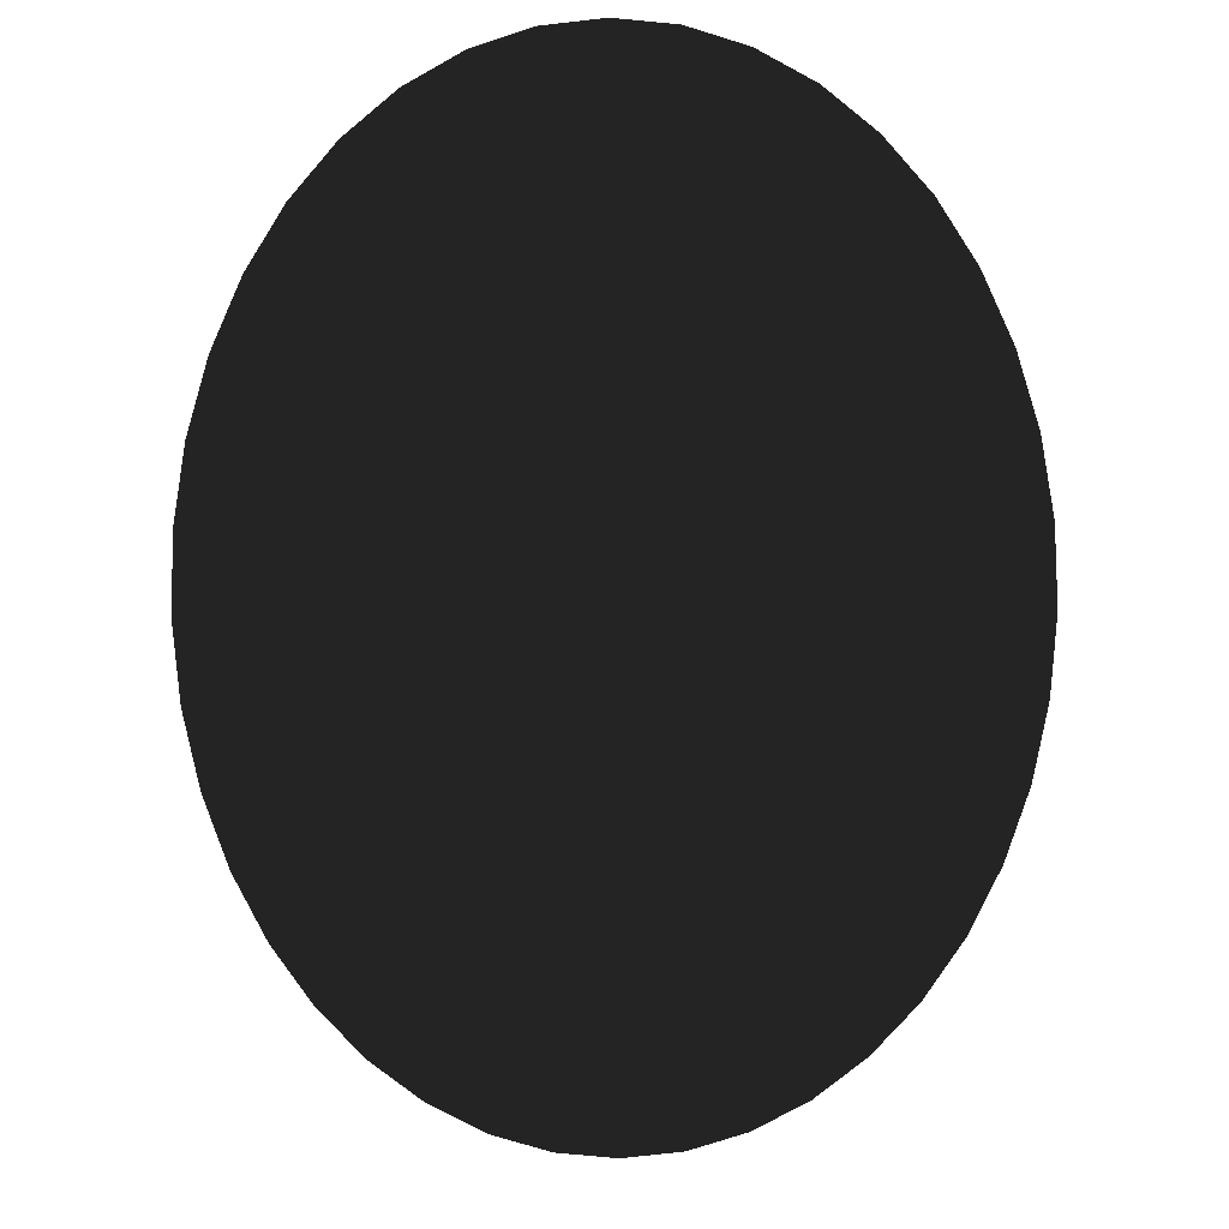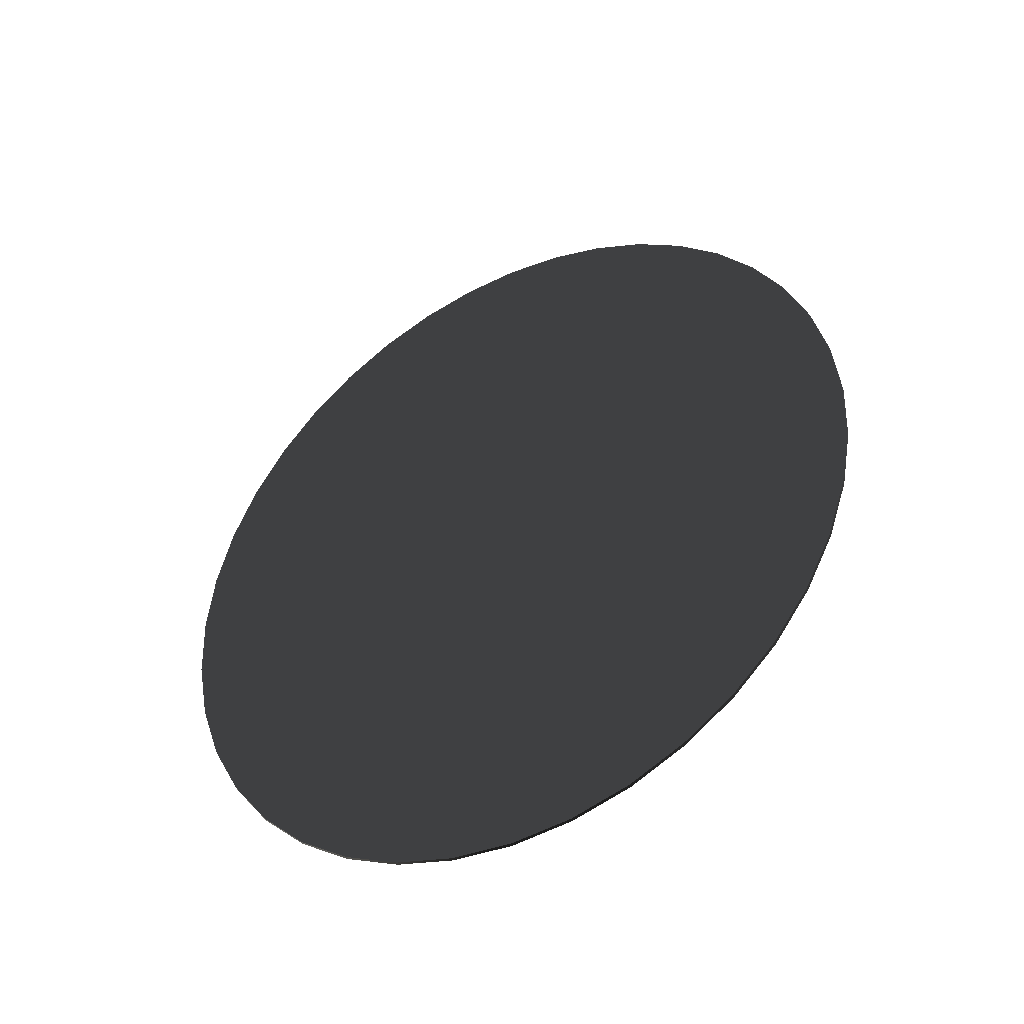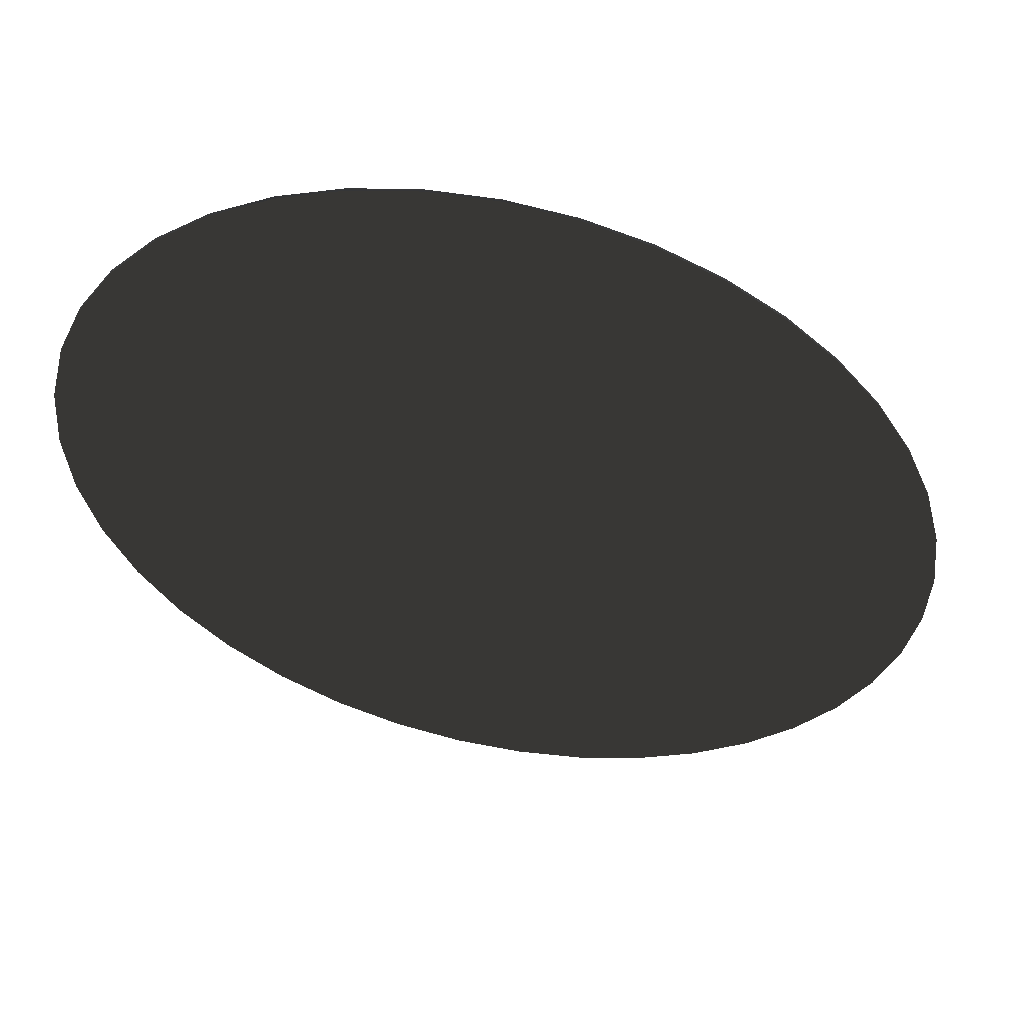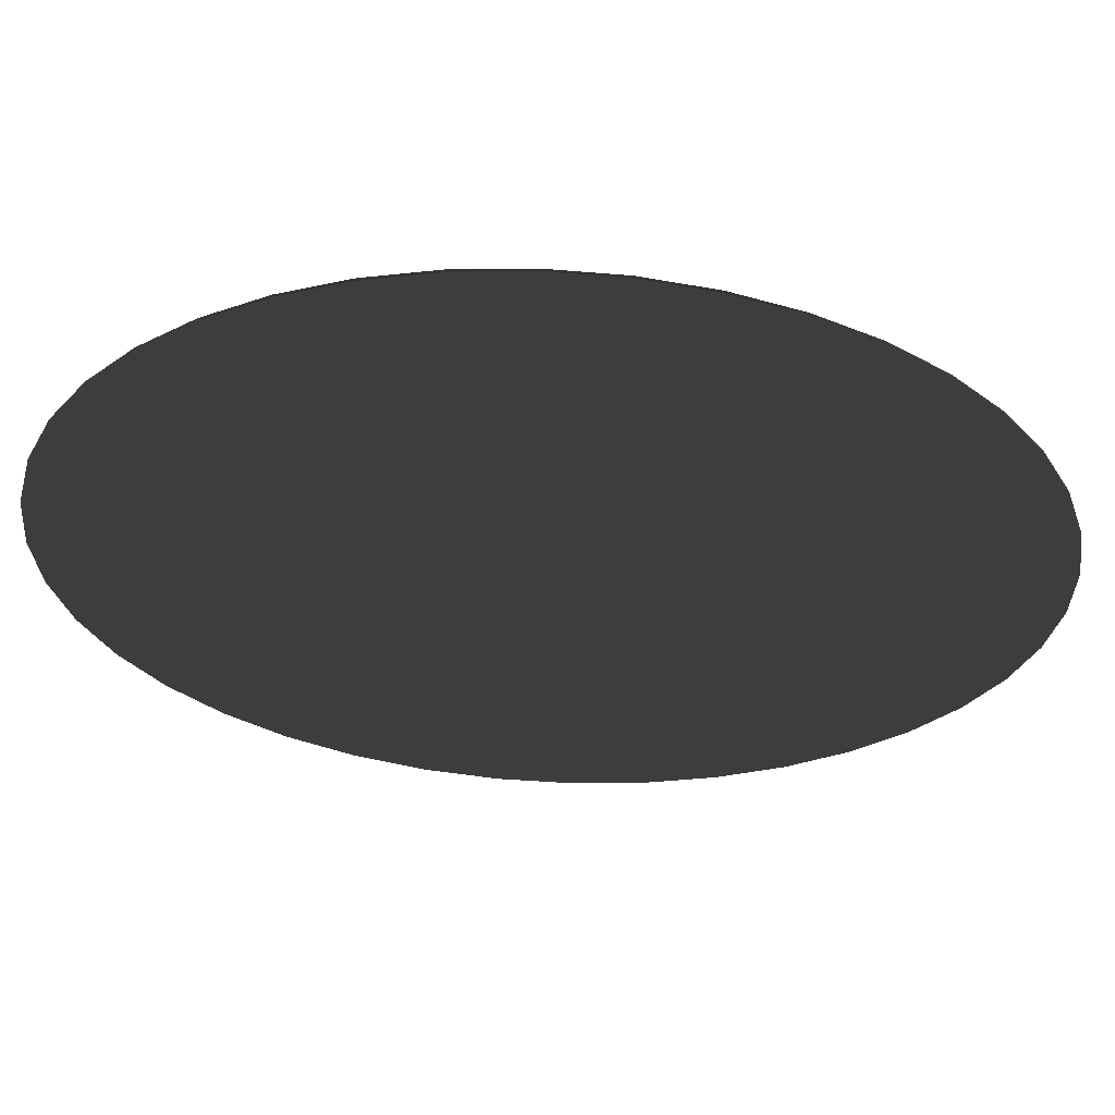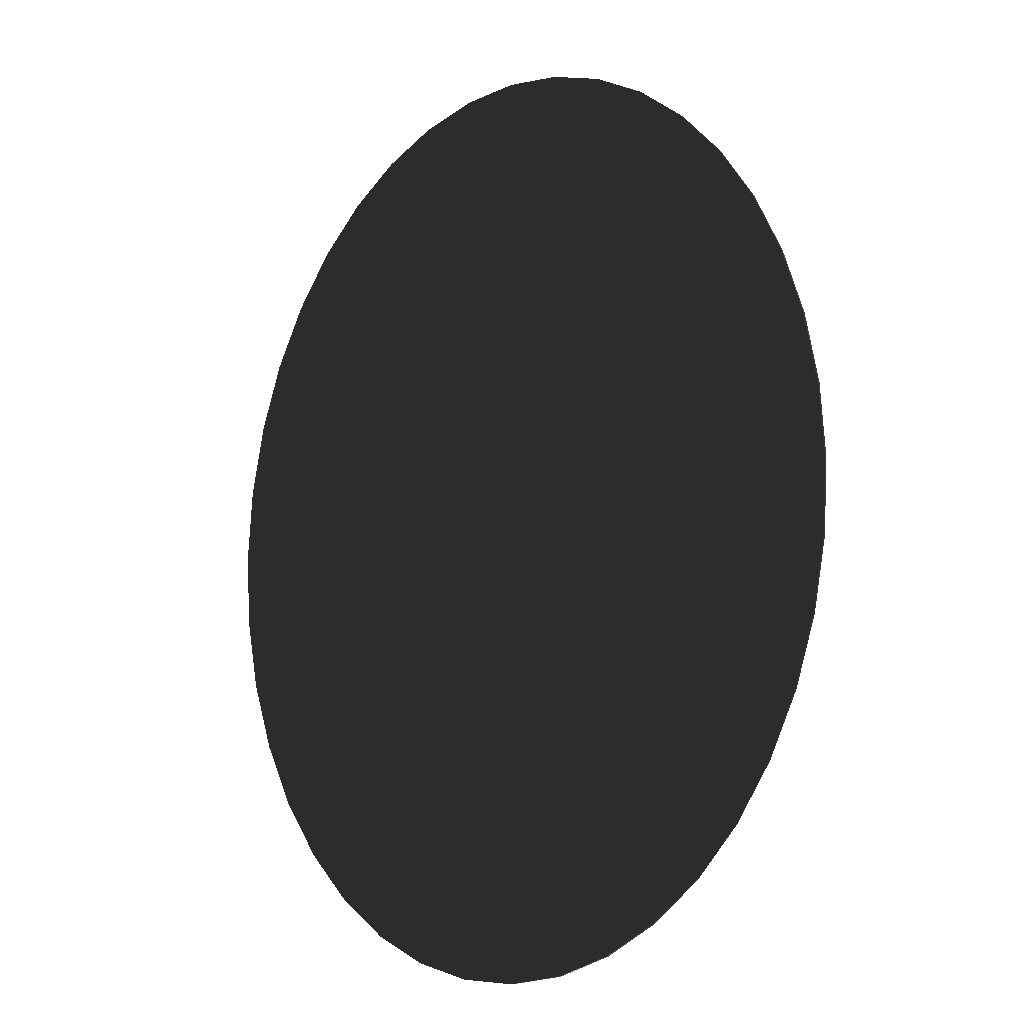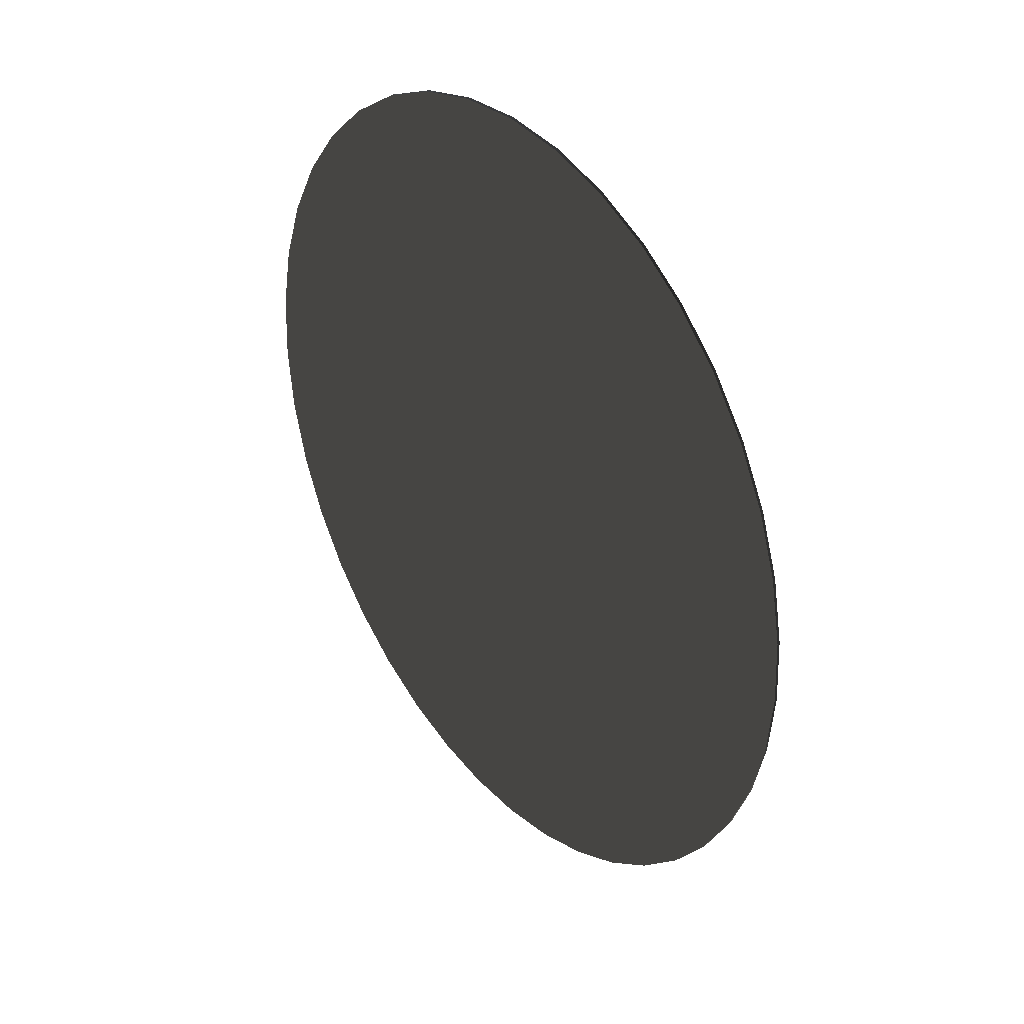
<metadata>
{"format":"obj","ext":"obj","renderer":"f3d","projection":"perspective","resolution":1024,"background":"white","views":[{"elev":-76.8,"azim":0.5,"up":"+Z"},{"elev":-53.1,"azim":25.0,"up":"+Y"},{"elev":-40.8,"azim":47.4,"up":"+Z"},{"elev":-38.5,"azim":80.4,"up":"+Z"},{"elev":-14.3,"azim":-144.7,"up":"+Y"},{"elev":42.9,"azim":-133.6,"up":"+Y"}]}
</metadata>
<code>
v 8.402 18.94 -0.1721
v 8.091 20.65 -0.1721
v 7.58 22.28 -0.1721
v 6.882 23.78 -0.1721
v 6.015 25.12 -0.1721
v 5 26.26 -0.1721
v 3.862 27.18 -0.1721
v 2.629 27.85 -0.1721
v 1.331 28.26 -0.1721
v 2e-06 28.4 -0.1721
v -1.331 28.26 -0.1721
v -2.629 27.85 -0.1721
v -3.862 27.18 -0.1721
v -5 26.26 -0.1721
v -6.015 25.12 -0.1721
v -6.882 23.78 -0.1721
v -7.58 22.28 -0.1721
v -8.091 20.65 -0.1721
v -8.402 18.94 -0.1721
v -8.507 17.18 -0.1721
v -8.402 15.43 -0.1721
v -8.091 13.72 -0.1721
v -7.58 12.09 -0.1721
v -6.882 10.59 -0.1721
v -6.015 9.248 -0.1721
v -5 8.105 -0.1721
v -3.862 7.185 -0.1721
v -2.629 6.511 -0.1721
v -1.331 6.1 -0.1721
v -1e-06 5.962 -0.1721
v 1.331 6.1 -0.1721
v 2.629 6.511 -0.1721
v 3.862 7.185 -0.1721
v 5 8.105 -0.1721
v 6.015 9.248 -0.1721
v 6.882 10.59 -0.1721
v 7.58 12.09 -0.1721
v 8.091 13.72 -0.1721
v 8.402 15.43 -0.1721
v 8.507 17.18 -0.1721
v 8.402 18.94 -0.2407
v 8.091 20.65 -0.2407
v 7.58 22.28 -0.2407
v 6.882 23.78 -0.2407
v 6.015 25.12 -0.2407
v 5 26.26 -0.2407
v 3.862 27.18 -0.2407
v 2.629 27.85 -0.2407
v 1.331 28.26 -0.2407
v 2e-06 28.4 -0.2407
v -1.331 28.26 -0.2407
v -2.629 27.85 -0.2407
v -3.862 27.18 -0.2407
v -5 26.26 -0.2407
v -6.015 25.12 -0.2407
v -6.882 23.78 -0.2407
v -7.58 22.28 -0.2407
v -8.091 20.65 -0.2407
v -8.402 18.94 -0.2407
v -8.507 17.18 -0.2407
v -8.402 15.43 -0.2407
v -8.091 13.72 -0.2407
v -7.58 12.09 -0.2407
v -6.882 10.59 -0.2407
v -6.015 9.248 -0.2407
v -5 8.105 -0.2407
v -3.862 7.185 -0.2407
v -2.629 6.511 -0.2407
v -1.331 6.1 -0.2407
v -1e-06 5.962 -0.2407
v 1.331 6.1 -0.2407
v 2.629 6.511 -0.2407
v 3.862 7.185 -0.2407
v 5 8.105 -0.2407
v 6.015 9.248 -0.2407
v 6.882 10.59 -0.2407
v 7.58 12.09 -0.2407
v 8.091 13.72 -0.2407
v 8.402 15.43 -0.2407
v 8.507 17.18 -0.2407
v 0 17.18 -0.1721
v 0 17.18 -0.2407
f 1 2 42 41
f 2 3 43 42
f 3 4 44 43
f 4 5 45 44
f 5 6 46 45
f 6 7 47 46
f 7 8 48 47
f 8 9 49 48
f 9 10 50 49
f 10 11 51 50
f 11 12 52 51
f 12 13 53 52
f 13 14 54 53
f 14 15 55 54
f 15 16 56 55
f 16 17 57 56
f 17 18 58 57
f 18 19 59 58
f 19 20 60 59
f 20 21 61 60
f 21 22 62 61
f 22 23 63 62
f 23 24 64 63
f 24 25 65 64
f 25 26 66 65
f 26 27 67 66
f 27 28 68 67
f 28 29 69 68
f 29 30 70 69
f 30 31 71 70
f 31 32 72 71
f 32 33 73 72
f 33 34 74 73
f 34 35 75 74
f 35 36 76 75
f 36 37 77 76
f 37 38 78 77
f 38 39 79 78
f 39 40 80 79
f 40 1 41 80
f 2 1 81
f 3 2 81
f 4 3 81
f 5 4 81
f 6 5 81
f 7 6 81
f 8 7 81
f 9 8 81
f 10 9 81
f 11 10 81
f 12 11 81
f 13 12 81
f 14 13 81
f 15 14 81
f 16 15 81
f 17 16 81
f 18 17 81
f 19 18 81
f 20 19 81
f 21 20 81
f 22 21 81
f 23 22 81
f 24 23 81
f 25 24 81
f 26 25 81
f 27 26 81
f 28 27 81
f 29 28 81
f 30 29 81
f 31 30 81
f 32 31 81
f 33 32 81
f 34 33 81
f 35 34 81
f 36 35 81
f 37 36 81
f 38 37 81
f 39 38 81
f 40 39 81
f 1 40 81
f 41 42 82
f 42 43 82
f 43 44 82
f 44 45 82
f 45 46 82
f 46 47 82
f 47 48 82
f 48 49 82
f 49 50 82
f 50 51 82
f 51 52 82
f 52 53 82
f 53 54 82
f 54 55 82
f 55 56 82
f 56 57 82
f 57 58 82
f 58 59 82
f 59 60 82
f 60 61 82
f 61 62 82
f 62 63 82
f 63 64 82
f 64 65 82
f 65 66 82
f 66 67 82
f 67 68 82
f 68 69 82
f 69 70 82
f 70 71 82
f 71 72 82
f 72 73 82
f 73 74 82
f 74 75 82
f 75 76 82
f 76 77 82
f 77 78 82
f 78 79 82
f 79 80 82
f 80 41 82

</code>
